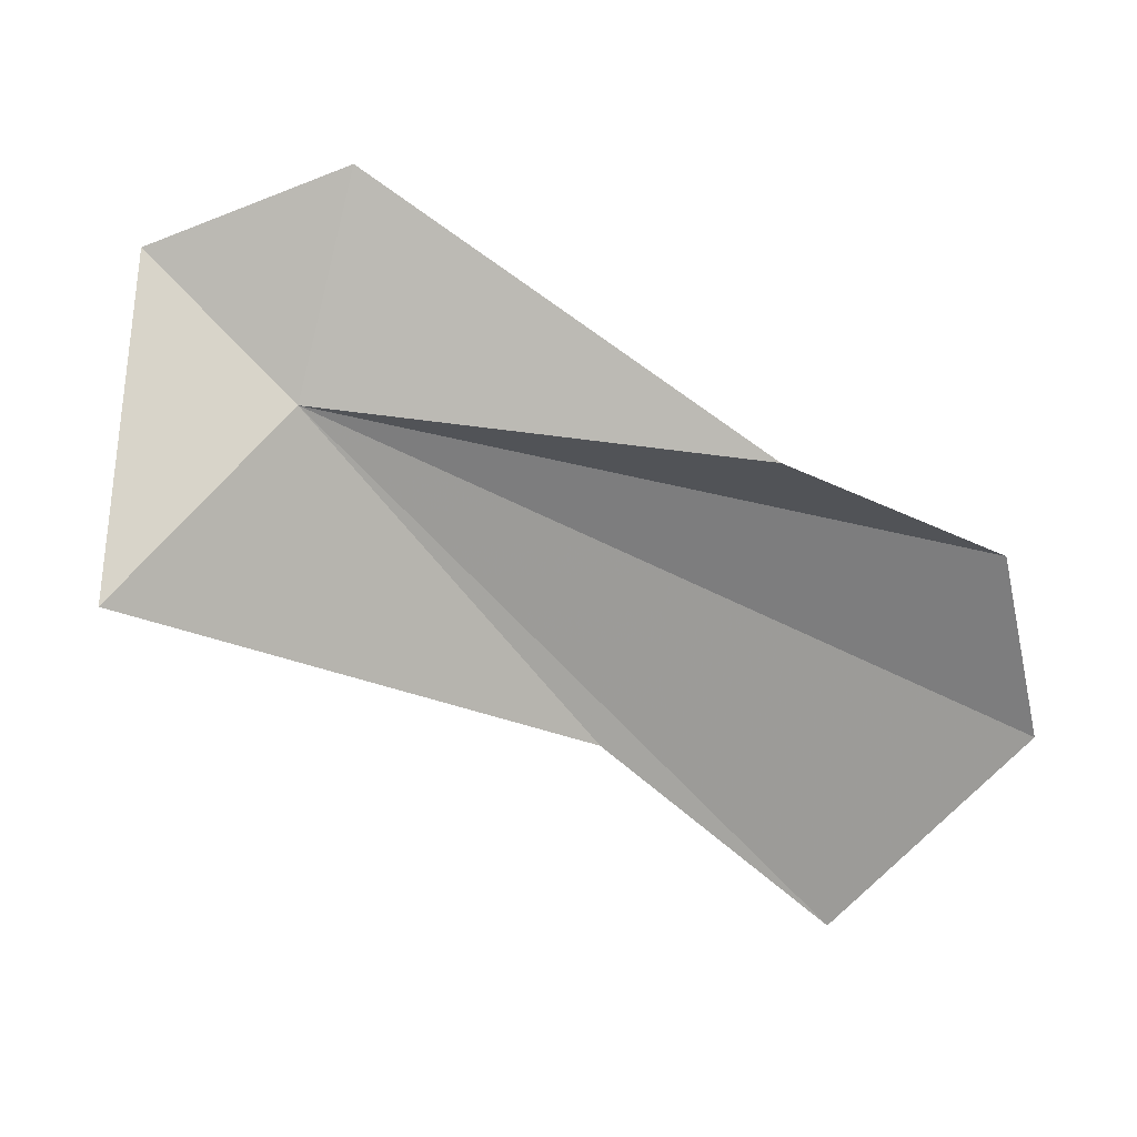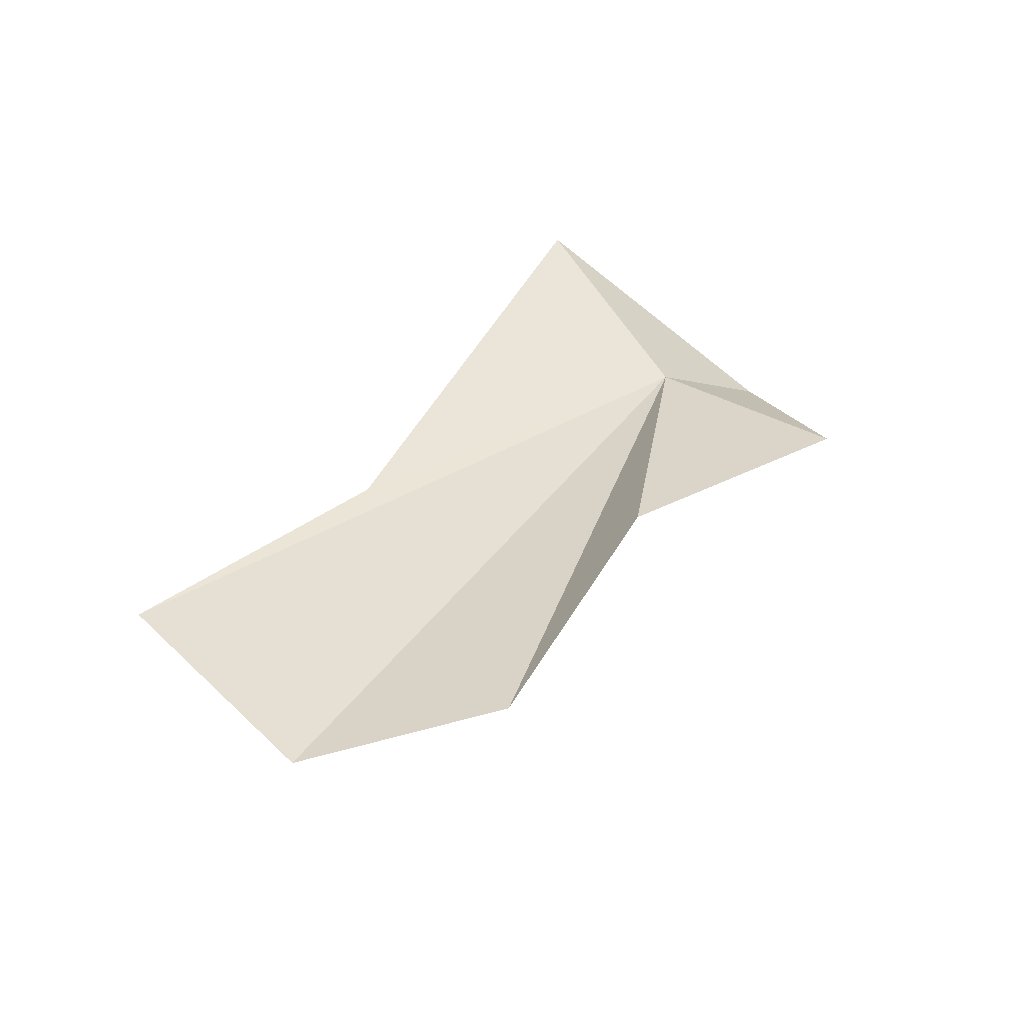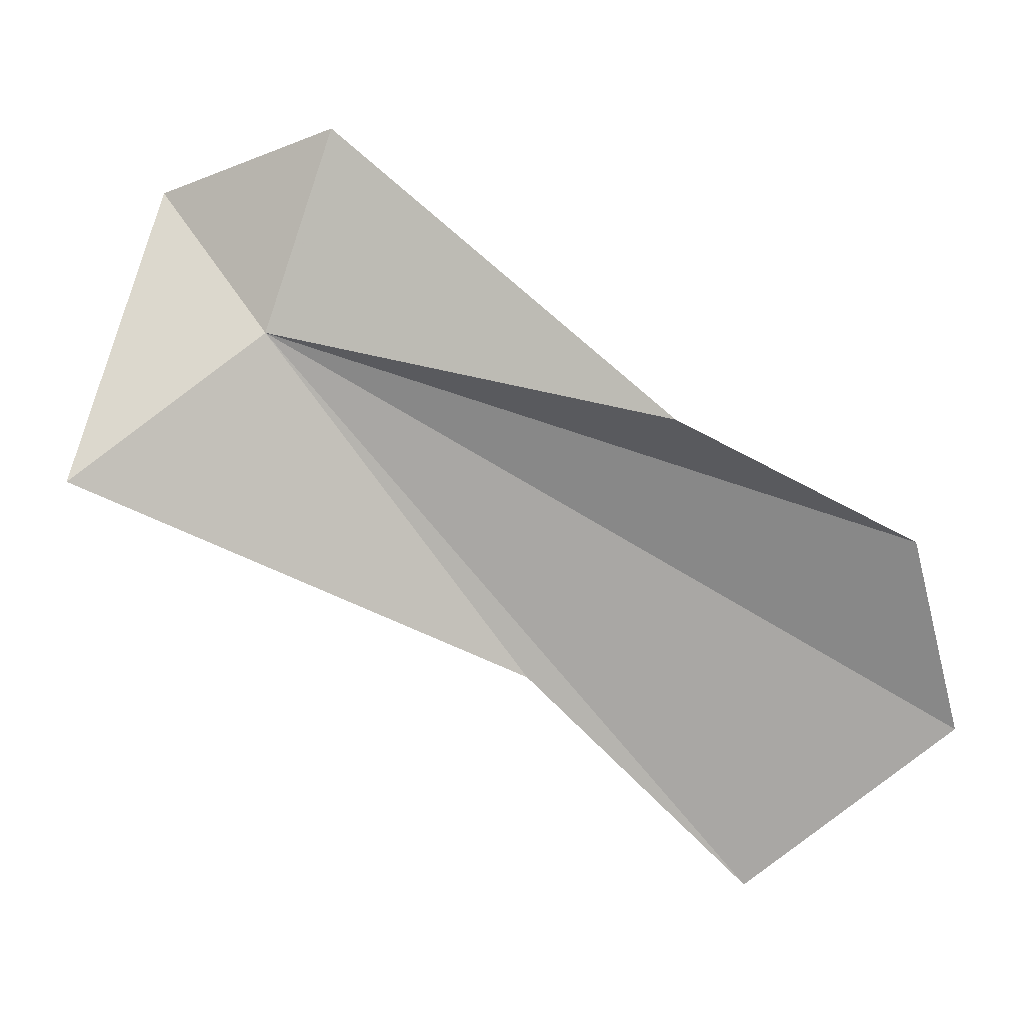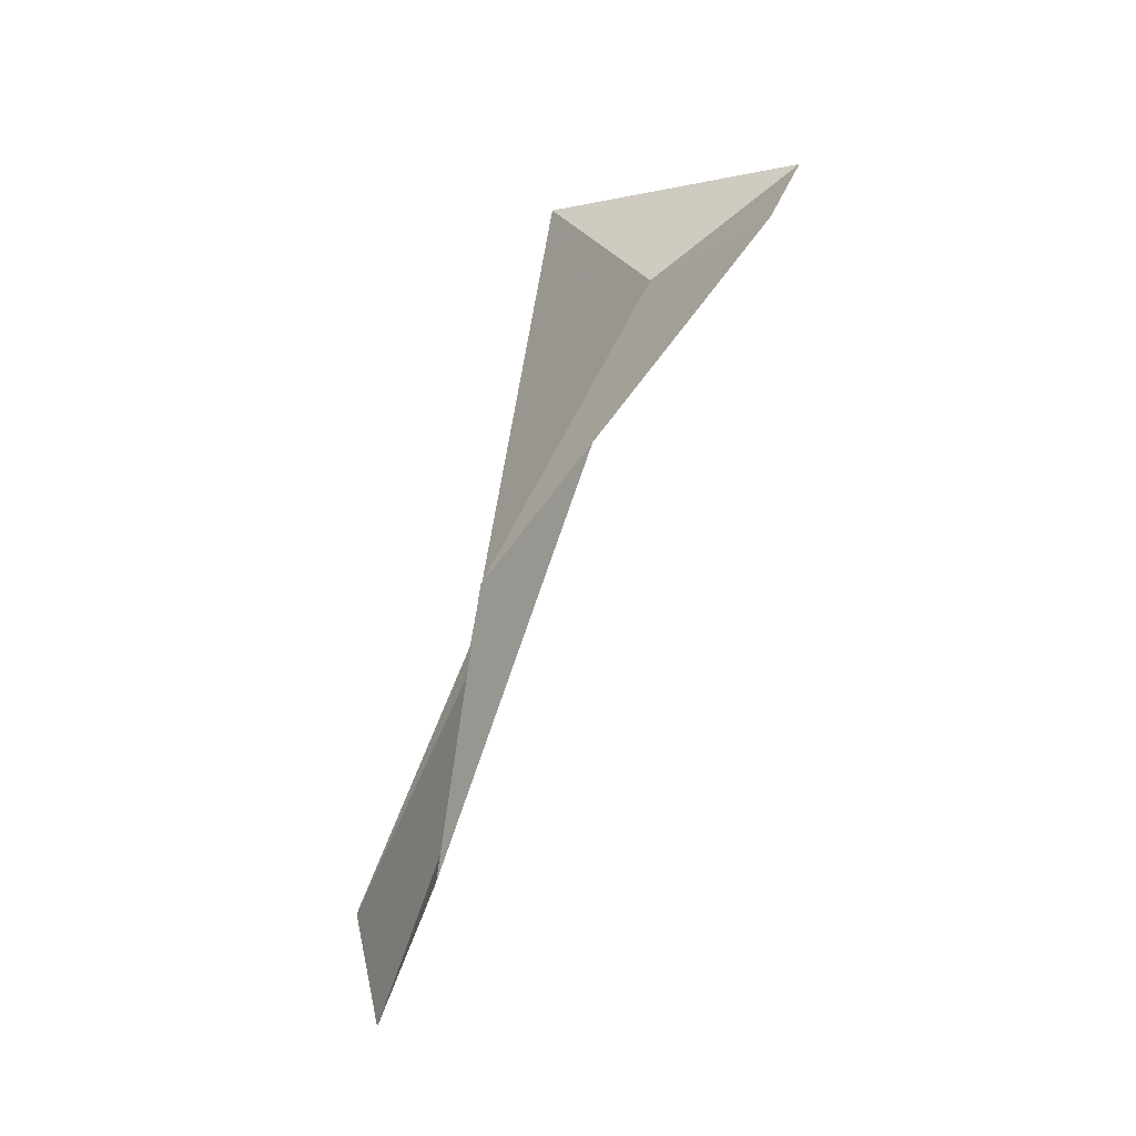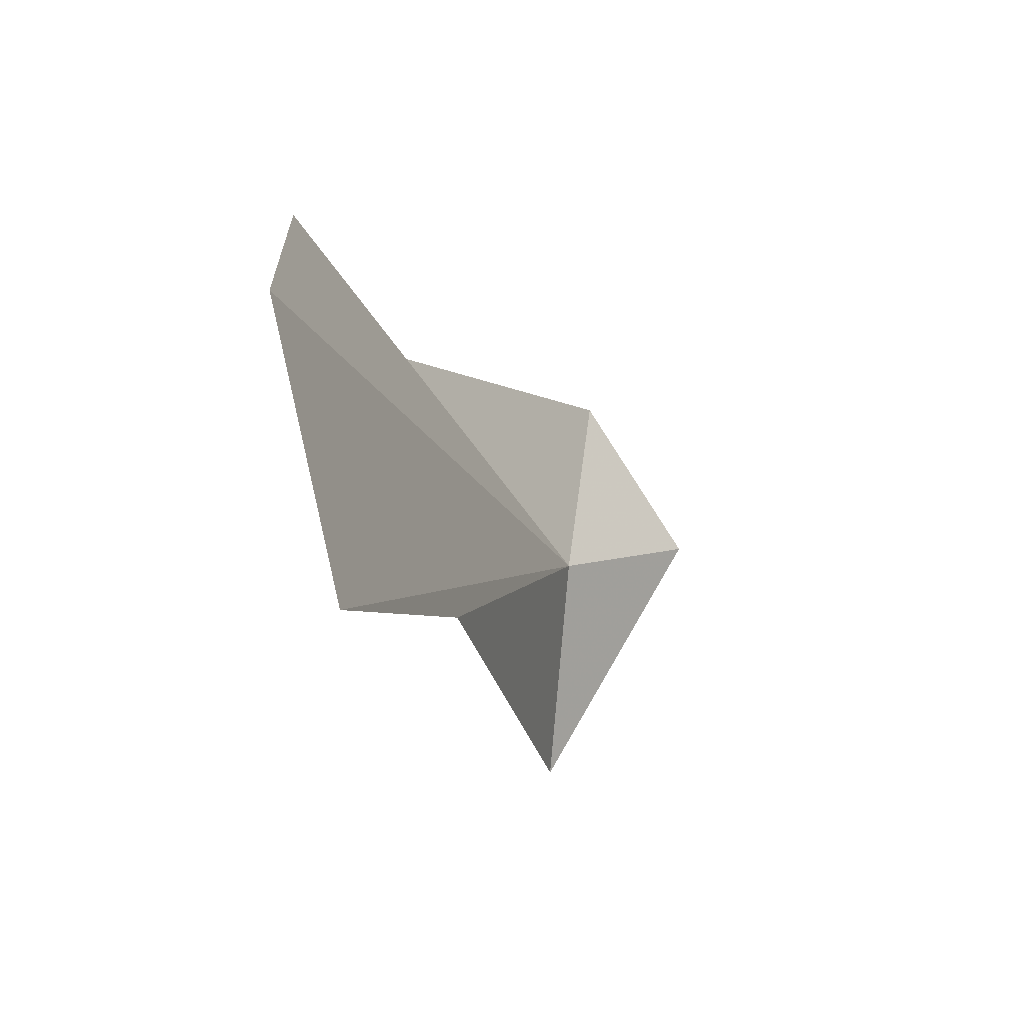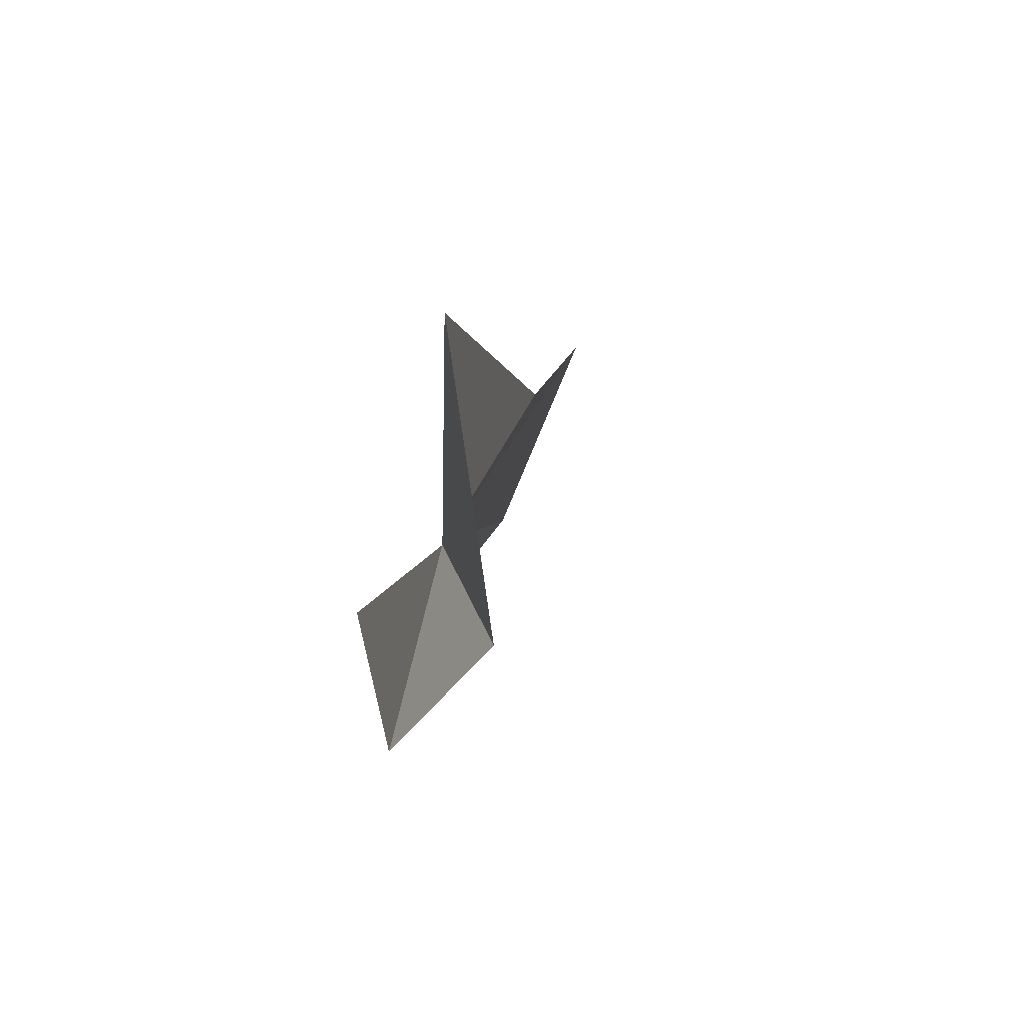
<metadata>
{"format":"obj","ext":"obj","renderer":"f3d","projection":"perspective","resolution":1024,"background":"white","views":[{"elev":24.7,"azim":67.7,"up":"+Y"},{"elev":-43.7,"azim":91.4,"up":"+Z"},{"elev":18.8,"azim":84.6,"up":"+Y"},{"elev":-35.3,"azim":159.1,"up":"+Z"},{"elev":-50.6,"azim":-168.9,"up":"+Y"},{"elev":60.3,"azim":-152.9,"up":"+Z"}]}
</metadata>
<code>
v -10.3 -28.28 28.11
v -8.538 -33.31 19.41
v -8.416 -30.69 20.11
v -8.299 -28.97 23.2
v -8.792 -35.56 22.05
v -9.404 -32.74 24.88
v -9.535 -29.93 30.62
v -11.82 -26.78 29.38
v -10.83 -25.81 27.21
f 1 3 2
f 1 4 3
f 1 2 5
f 1 5 6
f 1 7 8
f 1 9 4
f 1 8 9
f 1 6 7

</code>
